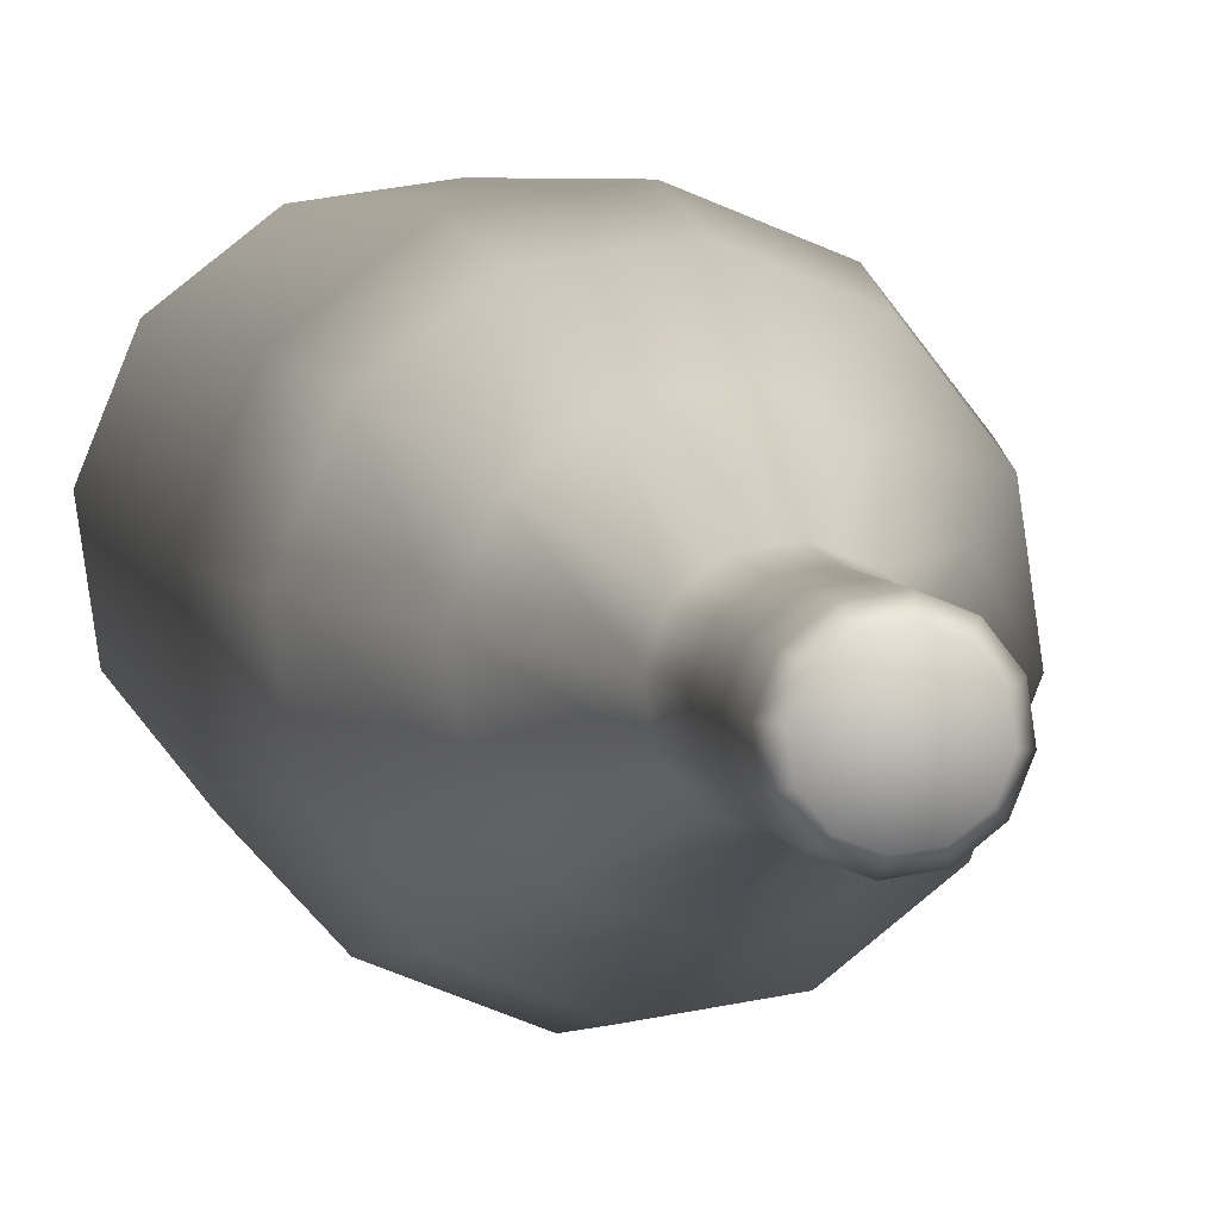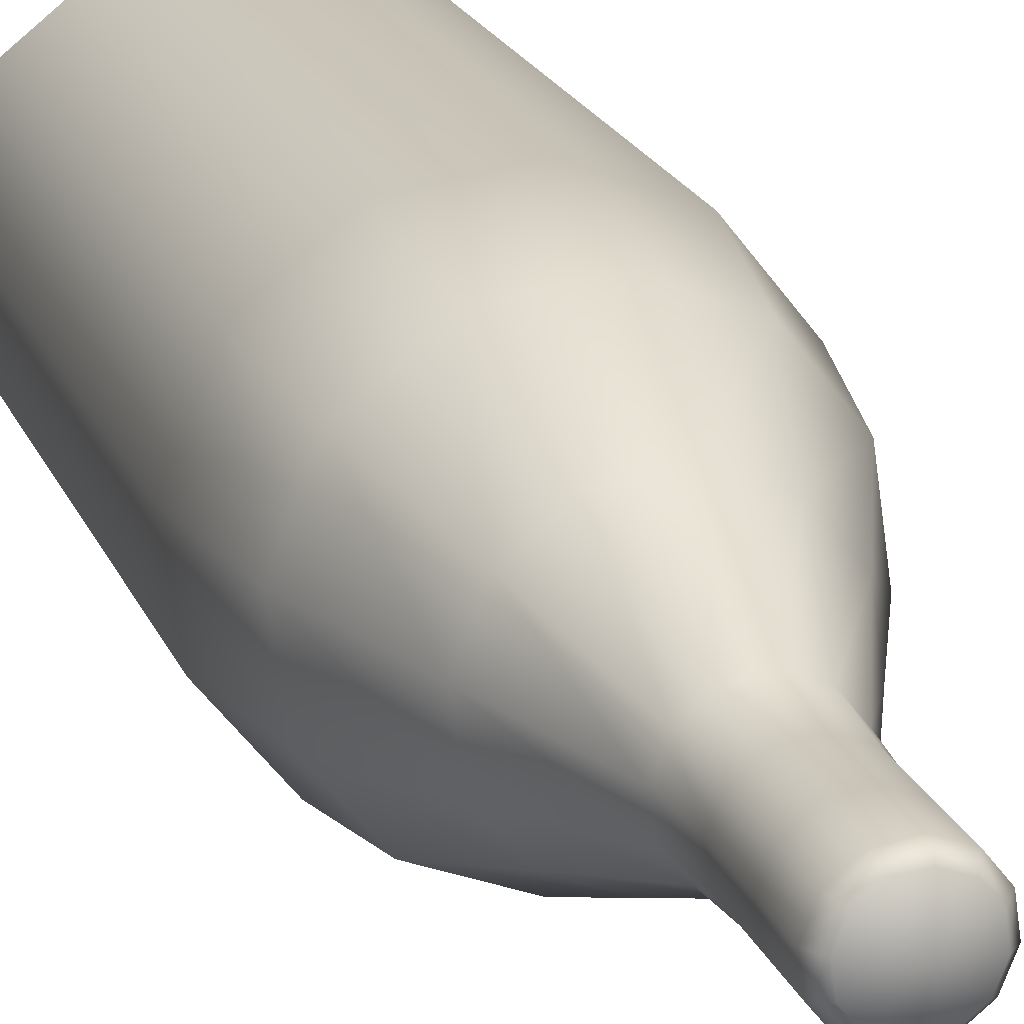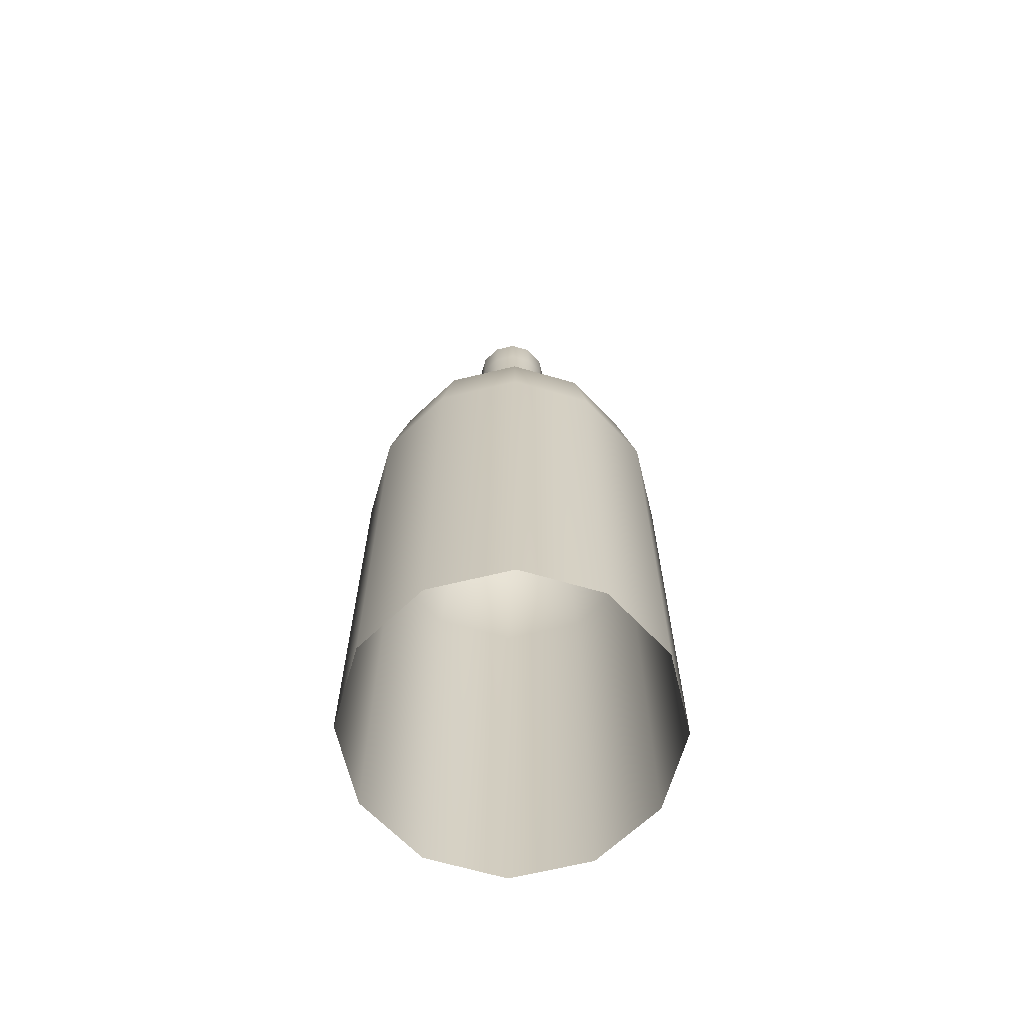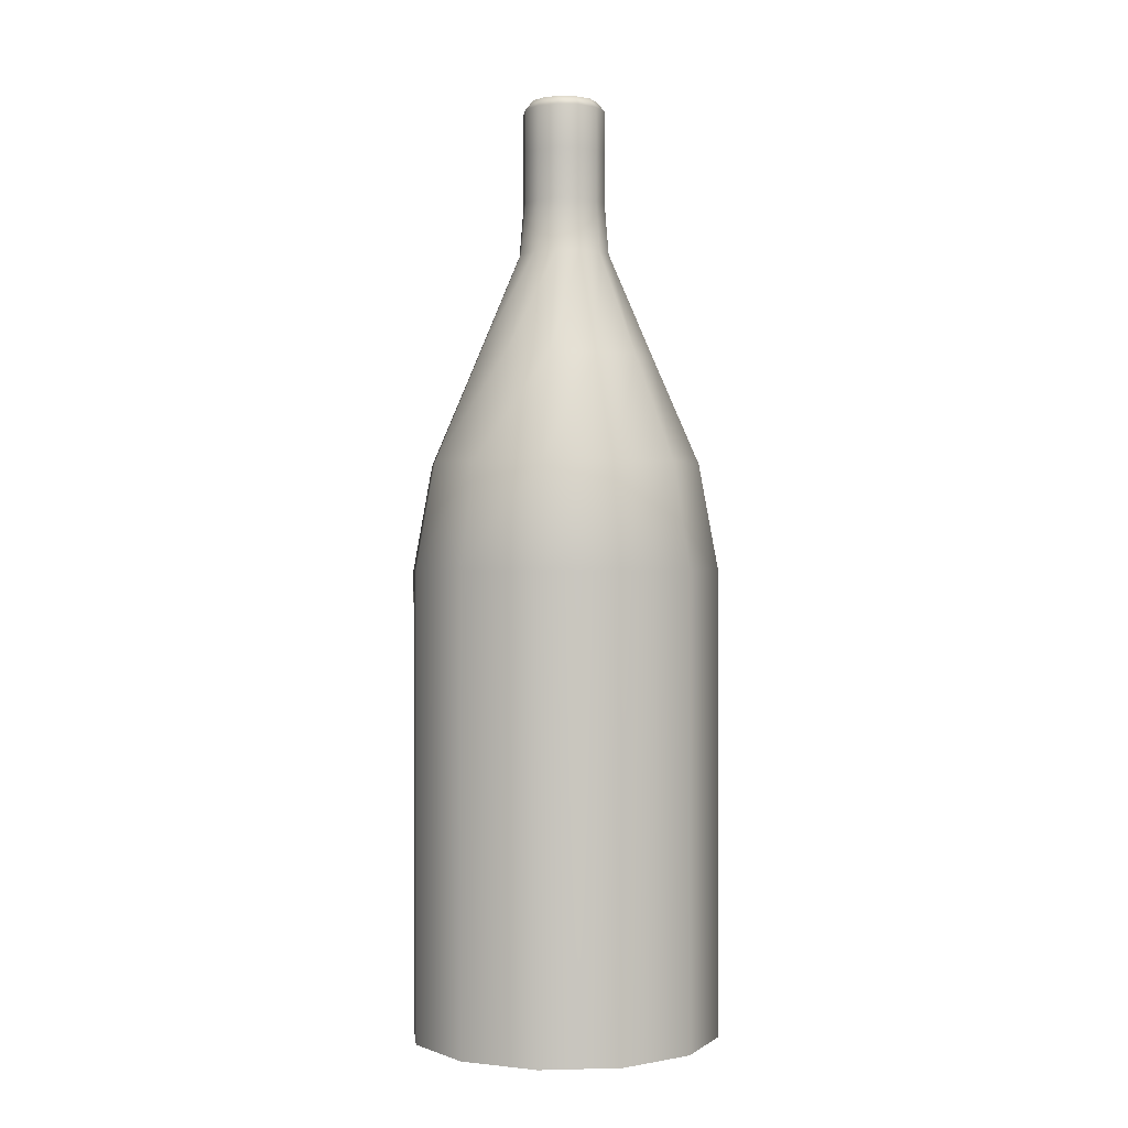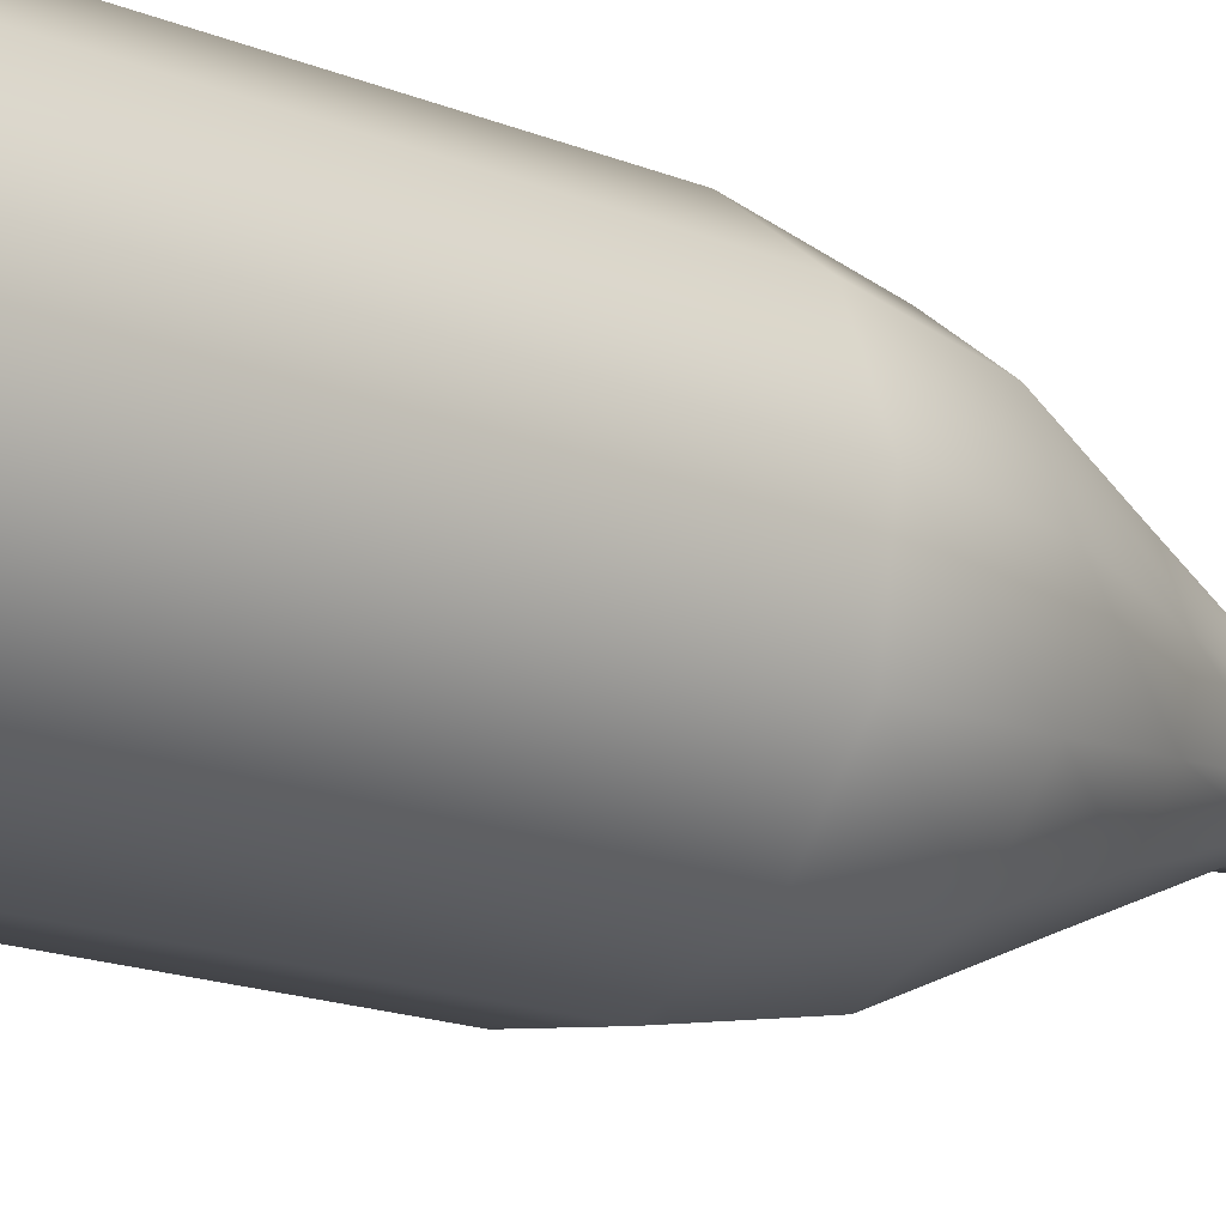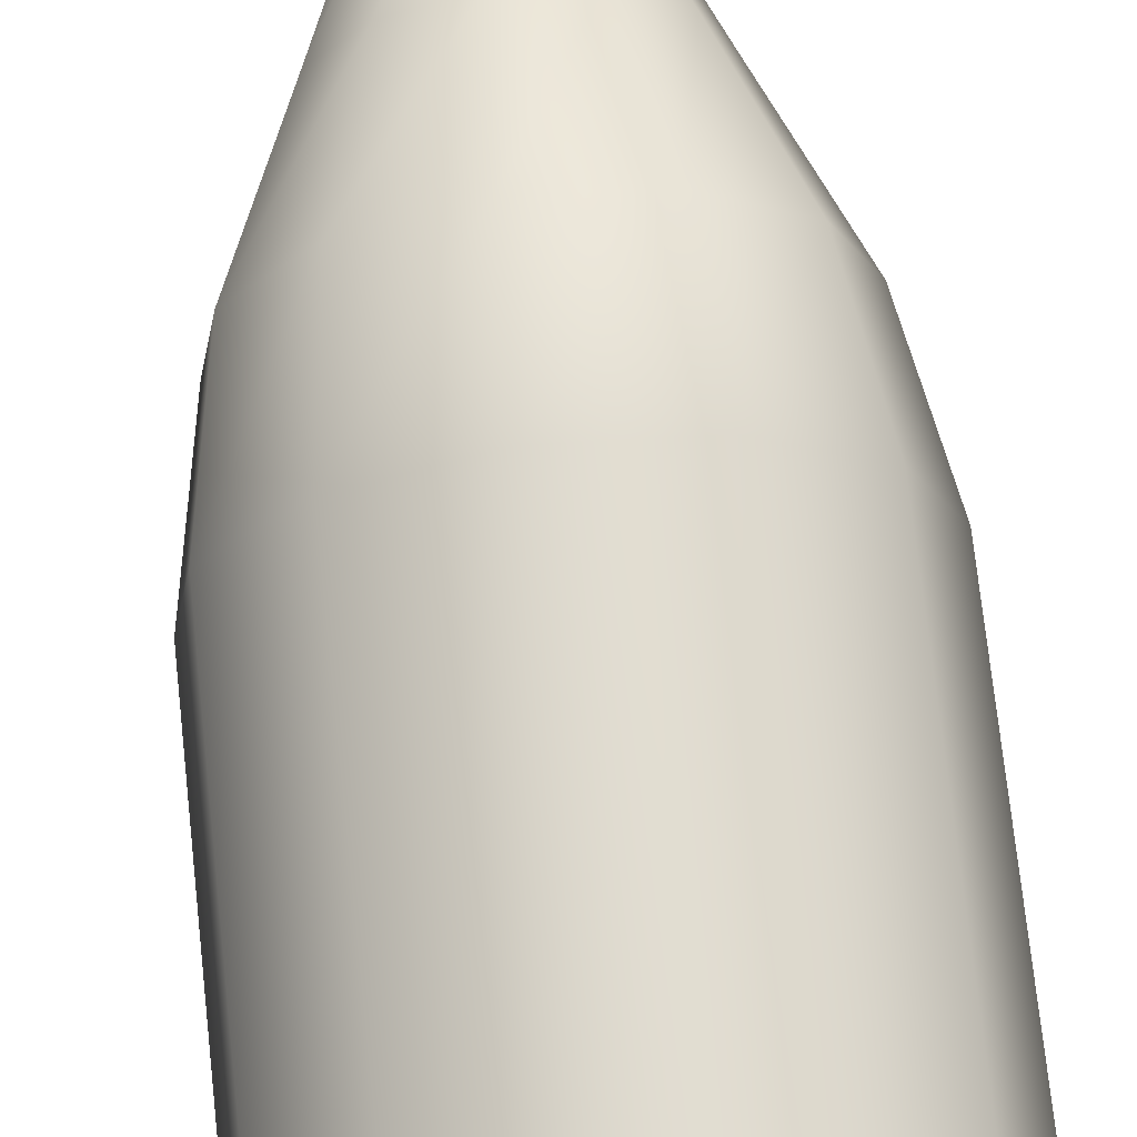
<metadata>
{"format":"obj","ext":"obj","renderer":"f3d","projection":"perspective","resolution":1024,"background":"white","views":[{"elev":4.5,"azim":169.9,"up":"+Z"},{"elev":19.9,"azim":162.6,"up":"+Z"},{"elev":-66.2,"azim":-158.1,"up":"+Y"},{"elev":0.1,"azim":-177.8,"up":"+Y"},{"elev":-16.1,"azim":49.1,"up":"+Z"},{"elev":70.6,"azim":-6.1,"up":"+Z"}]}
</metadata>
<code>
g default
v 0.003981 1.358 0.001285
v -0.06222 1.122 -0.006637
v -0.05731 1.122 0.02752
v -0.03598 1.122 0.05465
v -0.003942 1.122 0.06748
v 0.03022 1.122 0.06258
v 0.05735 1.122 0.04124
v 0.07018 1.122 0.009207
v 0.06527 1.122 -0.02495
v 0.04394 1.122 -0.05208
v 0.0119 1.122 -0.06491
v -0.02226 1.122 -0.06001
v -0.04939 1.122 -0.03868
v -0.05615 1.271 -0.005911
v -0.05169 1.271 0.02512
v -0.03232 1.271 0.04976
v -0.003216 1.271 0.06142
v 0.02781 1.271 0.05696
v 0.05246 1.271 0.03758
v 0.06411 1.271 0.008481
v 0.05965 1.271 -0.02255
v 0.04028 1.271 -0.04719
v 0.01118 1.271 -0.05885
v -0.01985 1.271 -0.05439
v -0.0445 1.271 -0.03501
v -0.05615 1.197 -0.005911
v -0.05169 1.197 0.02512
v -0.03232 1.197 0.04976
v -0.003216 1.197 0.06142
v 0.02781 1.197 0.05696
v 0.05246 1.197 0.03758
v 0.06411 1.197 0.008481
v 0.05965 1.197 -0.02255
v 0.04028 1.197 -0.04719
v 0.01118 1.197 -0.05885
v -0.01985 1.197 -0.05439
v -0.0445 1.197 -0.03501
v -0.2223 0.6582 -0.02579
v -0.2055 0.6582 0.09096
v -0.1326 0.6582 0.1837
v -0.0231 0.6582 0.2275
v 0.09366 0.6582 0.2108
v 0.1864 0.6582 0.1379
v 0.2302 0.6582 0.02836
v 0.2135 0.6582 -0.08839
v 0.1406 0.6582 -0.1811
v 0.03106 0.6582 -0.225
v -0.08569 0.6582 -0.2082
v -0.1784 0.6582 -0.1353
v -0.1941 0.8129 -0.02242
v -0.1794 0.8129 0.0798
v -0.1156 0.8129 0.161
v -0.01973 0.8129 0.1994
v 0.0825 0.8129 0.1847
v 0.1637 0.8129 0.1209
v 0.2021 0.8129 0.02499
v 0.1874 0.8129 -0.07723
v 0.1236 0.8129 -0.1584
v 0.02769 0.8129 -0.1968
v -0.07454 0.8129 -0.1821
v -0.1557 0.8129 -0.1183
v -0.1278 0.9677 -0.01448
v -0.118 0.9677 0.0535
v -0.07555 0.9677 0.1075
v -0.01179 0.9677 0.133
v 0.0562 0.9677 0.1233
v 0.1102 0.9677 0.08081
v 0.1357 0.9677 0.01705
v 0.126 0.9677 -0.05093
v 0.08351 0.9677 -0.1049
v 0.01975 0.9677 -0.1305
v -0.04824 0.9677 -0.1207
v -0.1022 0.9677 -0.07824
v 0.05246 1.333 0.03758
v 0.04276 1.348 0.03032
v 0.05209 1.348 0.007042
v 0.06411 1.333 0.008481
v 0.04852 1.348 -0.01778
v 0.05965 1.333 -0.02255
v 0.03302 1.348 -0.0375
v 0.04028 1.333 -0.04719
v 0.009738 1.348 -0.04682
v 0.01118 1.333 -0.05885
v -0.01509 1.348 -0.04326
v -0.01985 1.333 -0.05439
v -0.0348 1.348 -0.02775
v -0.0445 1.333 -0.03501
v -0.04413 1.348 -0.004472
v -0.05615 1.333 -0.005911
v -0.04056 1.348 0.02035
v -0.05169 1.333 0.02512
v -0.02506 1.348 0.04007
v -0.03232 1.333 0.04976
v -0.001777 1.348 0.04939
v -0.003216 1.333 0.06142
v 0.02305 1.348 0.04582
v 0.02781 1.333 0.05696
v 0.03106 -0.02461 -0.225
v 0.1406 -0.02461 -0.1811
v 0.2135 -0.02461 -0.08839
v 0.2302 -0.02461 0.02836
v 0.1864 -0.02461 0.1379
v 0.09366 -0.02461 0.2108
v -0.0231 -0.02461 0.2275
v -0.1326 -0.02461 0.1837
v -0.2055 -0.02461 0.09096
v -0.2223 -0.02461 -0.02579
v -0.1784 -0.02461 -0.1353
v -0.08569 -0.02461 -0.2082
g FoodRLowerCaninesUnderbite
f 3 2 62 63
f 4 3 63 64
f 5 4 64 65
f 6 5 65 66
f 7 6 66 67
f 8 7 67 68
f 9 8 68 69
f 10 9 69 70
f 11 10 70 71
f 12 11 71 72
f 13 12 72 73
f 2 13 73 62
f 15 14 26 27
f 16 15 27 28
f 17 16 28 29
f 18 17 29 30
f 19 18 30 31
f 20 19 31 32
f 21 20 32 33
f 22 21 33 34
f 23 22 34 35
f 24 23 35 36
f 25 24 36 37
f 14 25 37 26
f 27 26 2 3
f 28 27 3 4
f 29 28 4 5
f 30 29 5 6
f 31 30 6 7
f 32 31 7 8
f 33 32 8 9
f 34 33 9 10
f 35 34 10 11
f 36 35 11 12
f 37 36 12 13
f 26 37 13 2
f 51 50 38 39
f 52 51 39 40
f 53 52 40 41
f 54 53 41 42
f 55 54 42 43
f 56 55 43 44
f 57 56 44 45
f 58 57 45 46
f 59 58 46 47
f 60 59 47 48
f 61 60 48 49
f 50 61 49 38
f 63 62 50 51
f 64 63 51 52
f 65 64 52 53
f 66 65 53 54
f 67 66 54 55
f 68 67 55 56
f 69 68 56 57
f 70 69 57 58
f 71 70 58 59
f 72 71 59 60
f 73 72 60 61
f 62 73 61 50
f 74 75 96 97
f 75 74 77 76
f 76 77 79 78
f 78 79 81 80
f 80 81 83 82
f 82 83 85 84
f 84 85 87 86
f 86 87 89 88
f 88 89 91 90
f 90 91 93 92
f 92 93 95 94
f 94 95 97 96
f 1 78 80
f 1 76 78
f 1 75 76
f 1 96 75
f 1 94 96
f 1 92 94
f 1 90 92
f 1 88 90
f 1 86 88
f 1 84 86
f 1 82 84
f 1 80 82
f 77 74 19 20
f 79 77 20 21
f 81 79 21 22
f 83 81 22 23
f 85 83 23 24
f 87 85 24 25
f 89 87 25 14
f 91 89 14 15
f 93 91 15 16
f 95 93 16 17
f 97 95 17 18
f 74 97 18 19
f 47 46 99 98
f 46 45 100 99
f 45 44 101 100
f 44 43 102 101
f 43 42 103 102
f 42 41 104 103
f 41 40 105 104
f 40 39 106 105
f 39 38 107 106
f 38 49 108 107
f 49 48 109 108
f 48 47 98 109

</code>
